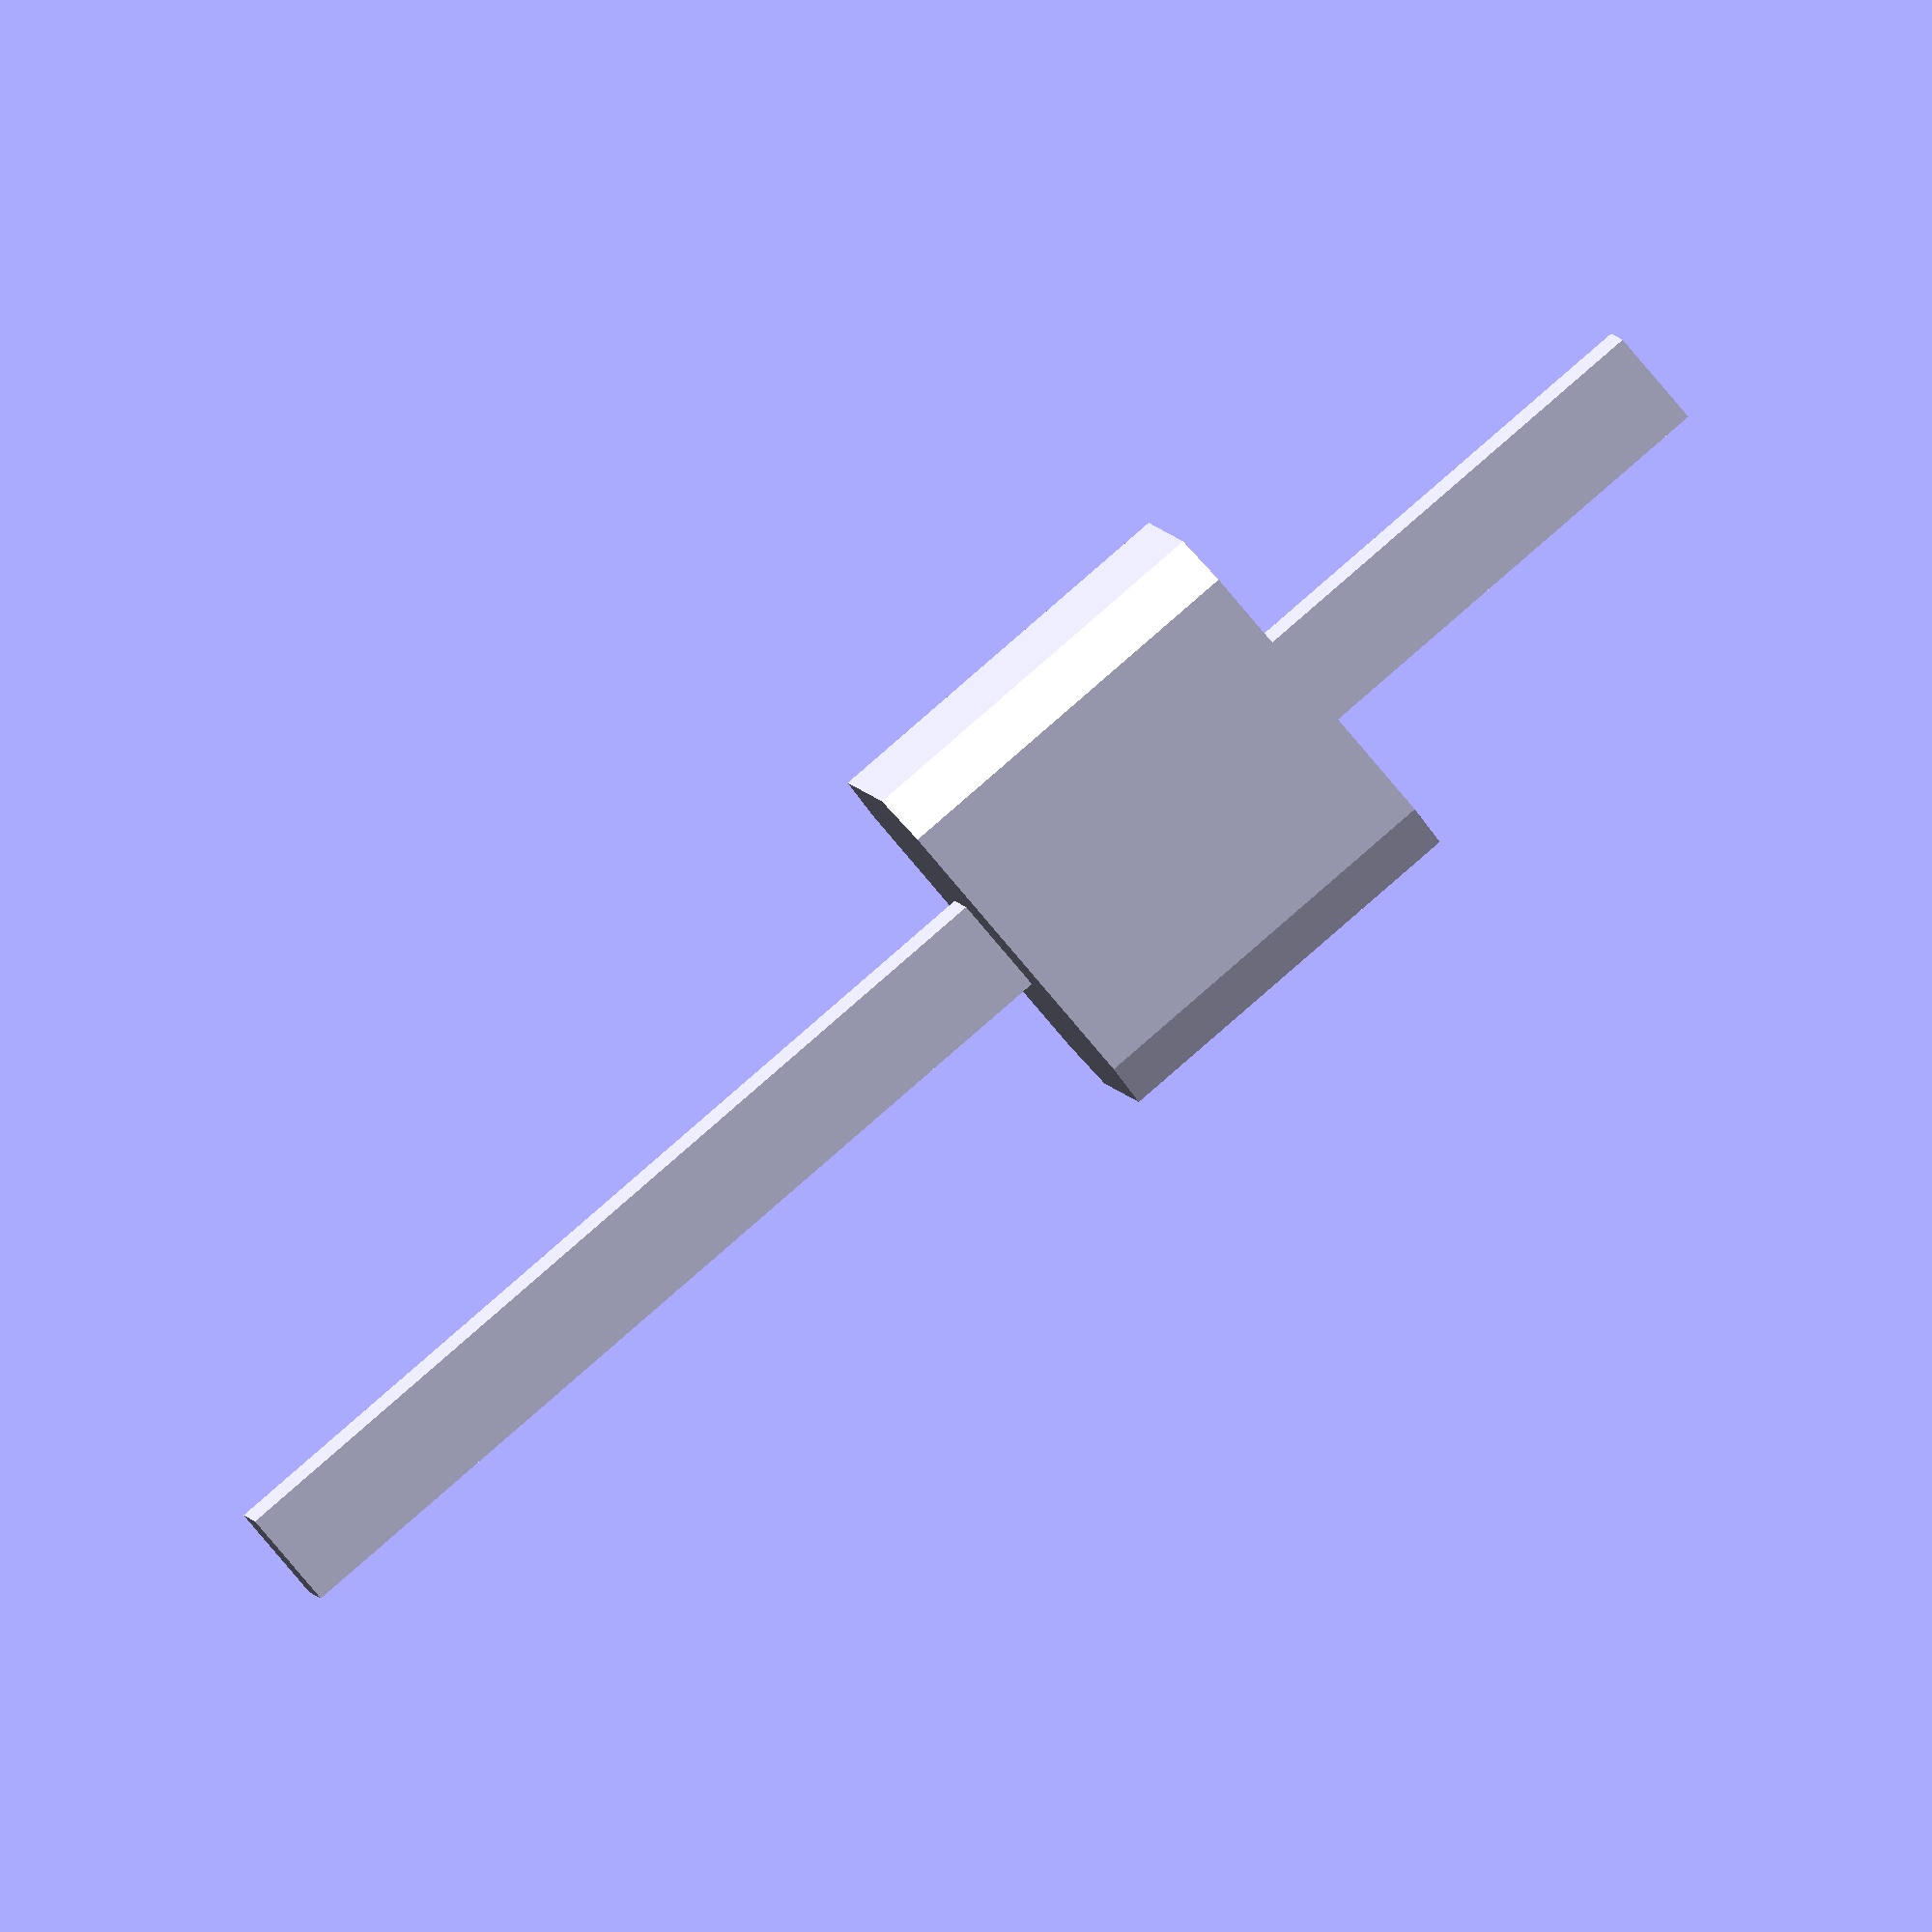
<openscad>
union()
{
	translate([-0.325,-0.325,-3])
		cube([0.65,0.65,11.54]);
    linear_extrude(2.54)
        polygon(points=[[-0.97,-1.27],[0.97,-1.27],[1.27,-0.97],[1.27,0.97],[0.97,1.27],[-0.97,1.27],[-1.27,0.97],[-1.27,-0.97]], paths=[[0,1,2,3,4,5,6,7]]);
}


</openscad>
<views>
elev=94.0 azim=189.9 roll=130.9 proj=o view=wireframe
</views>
